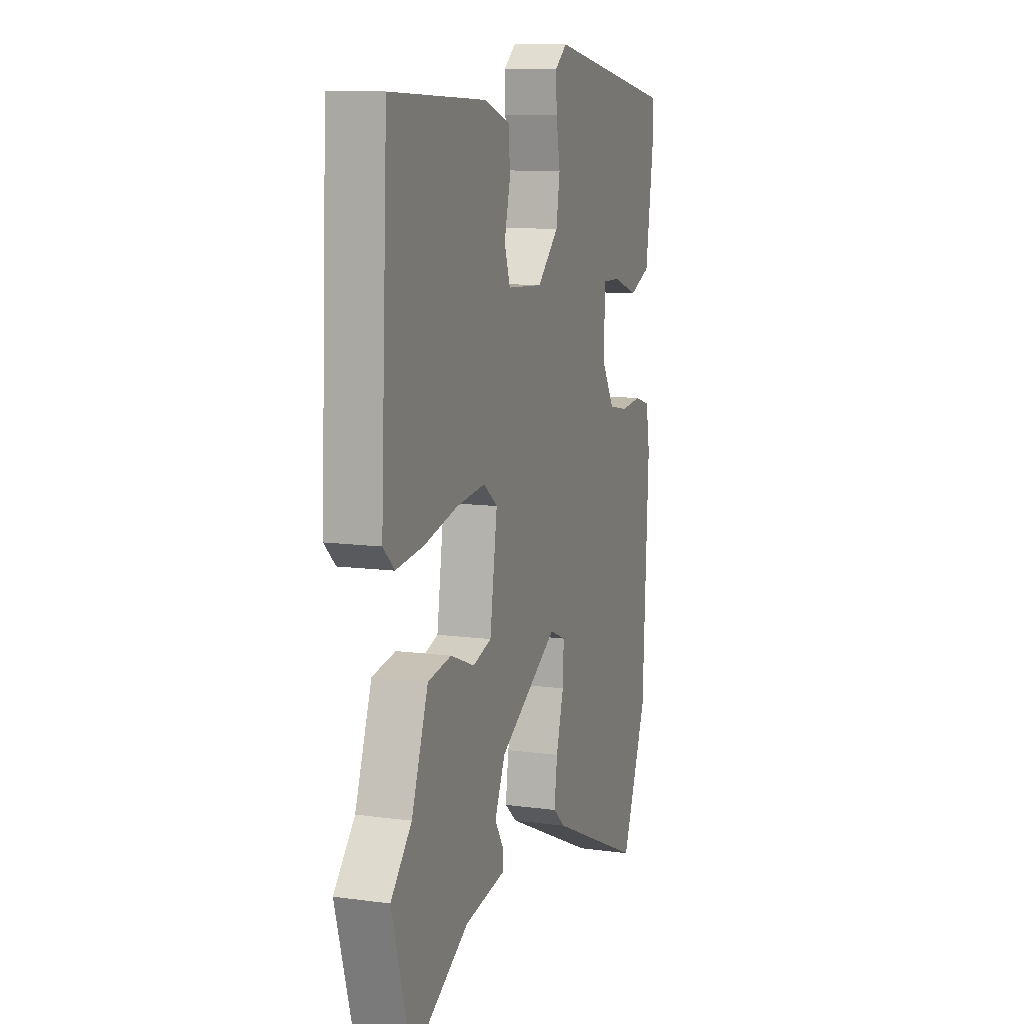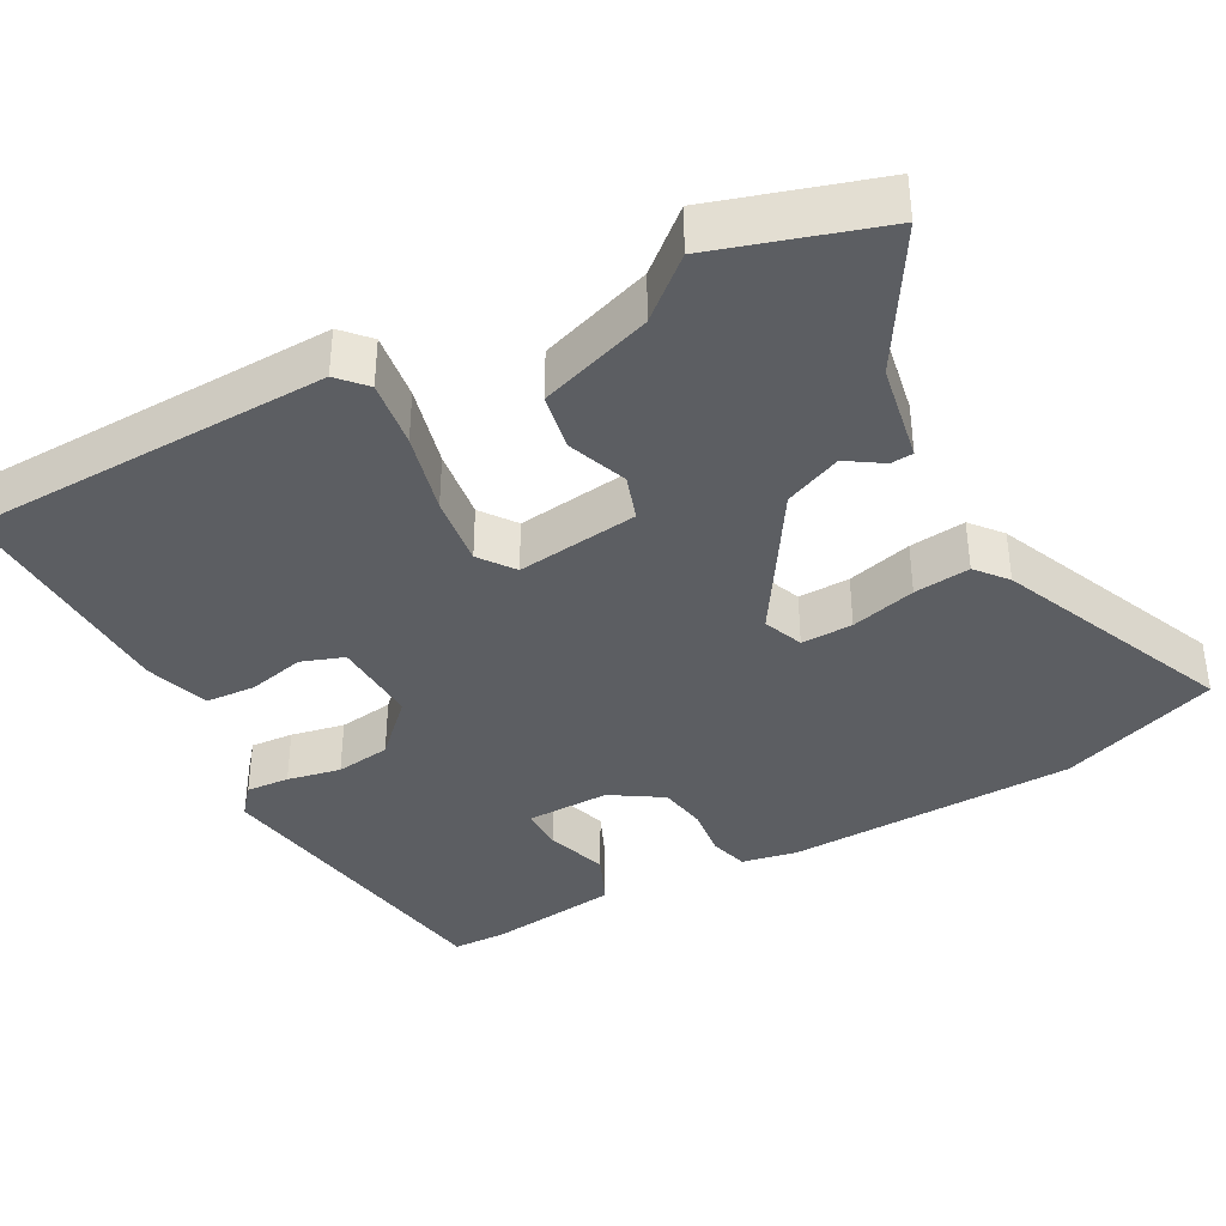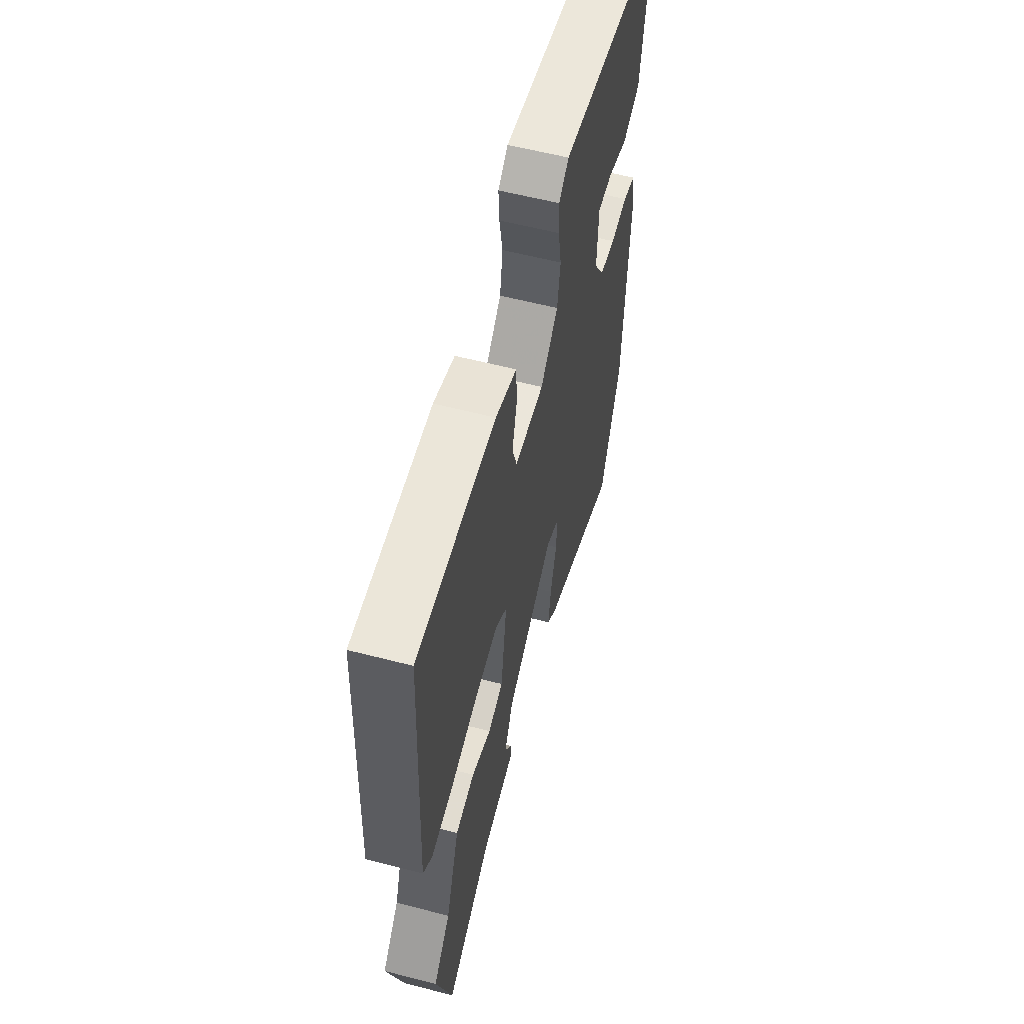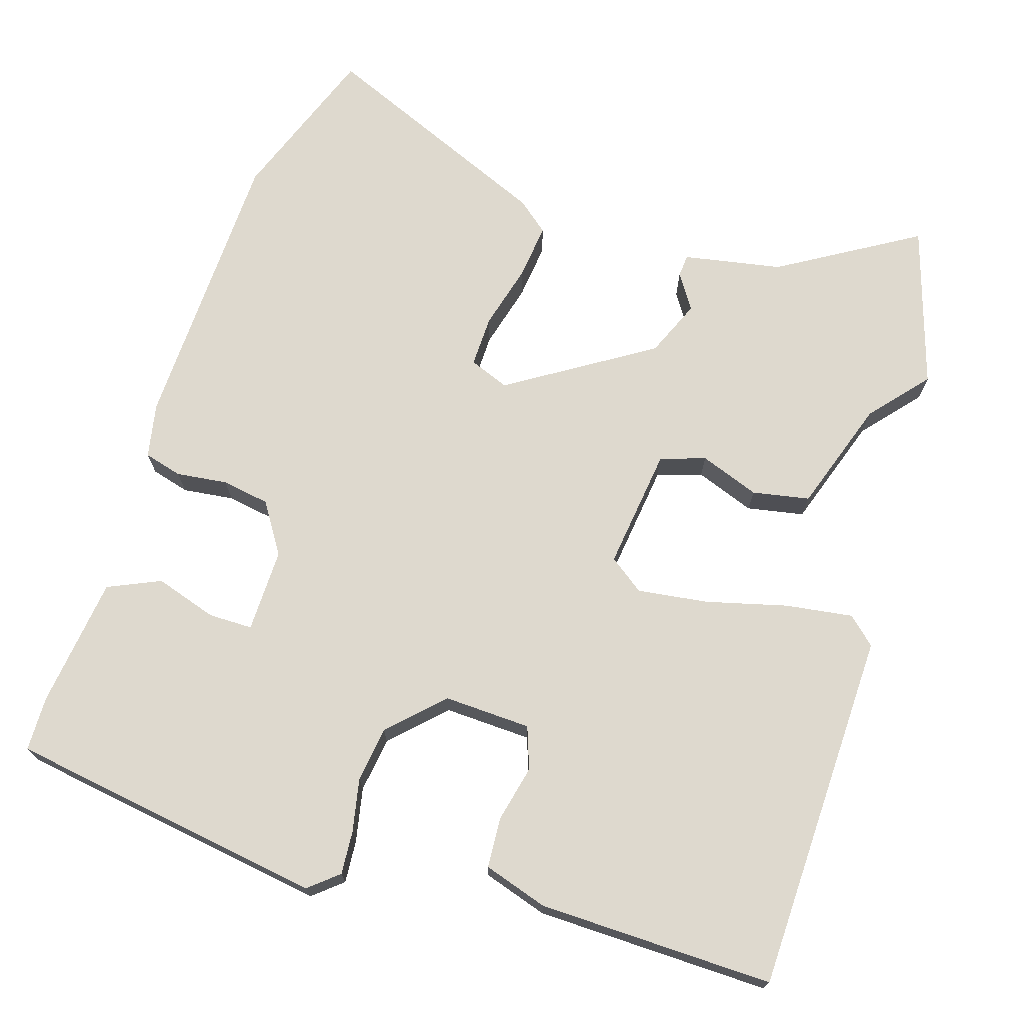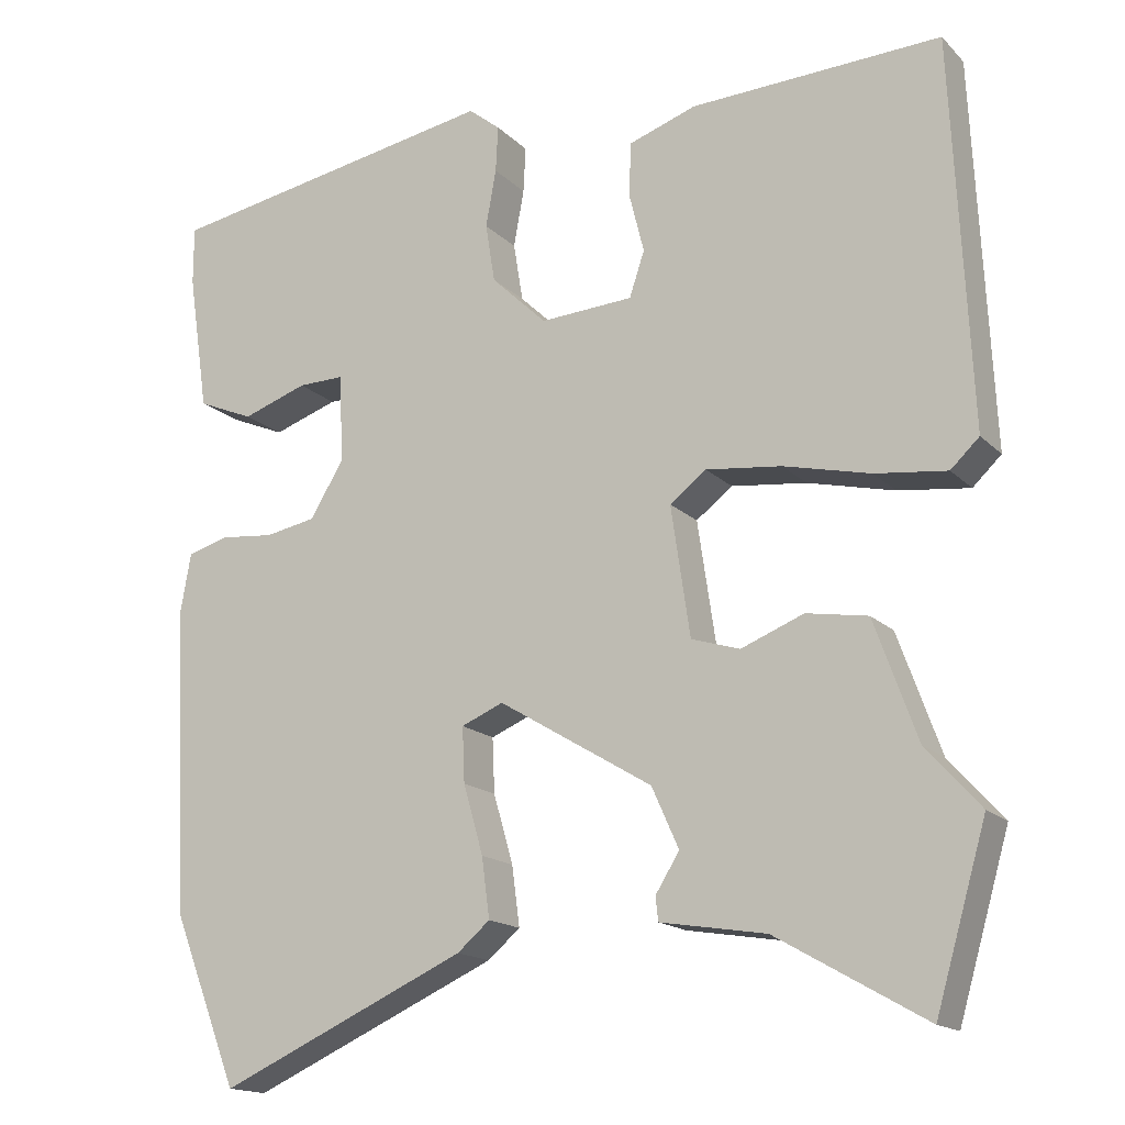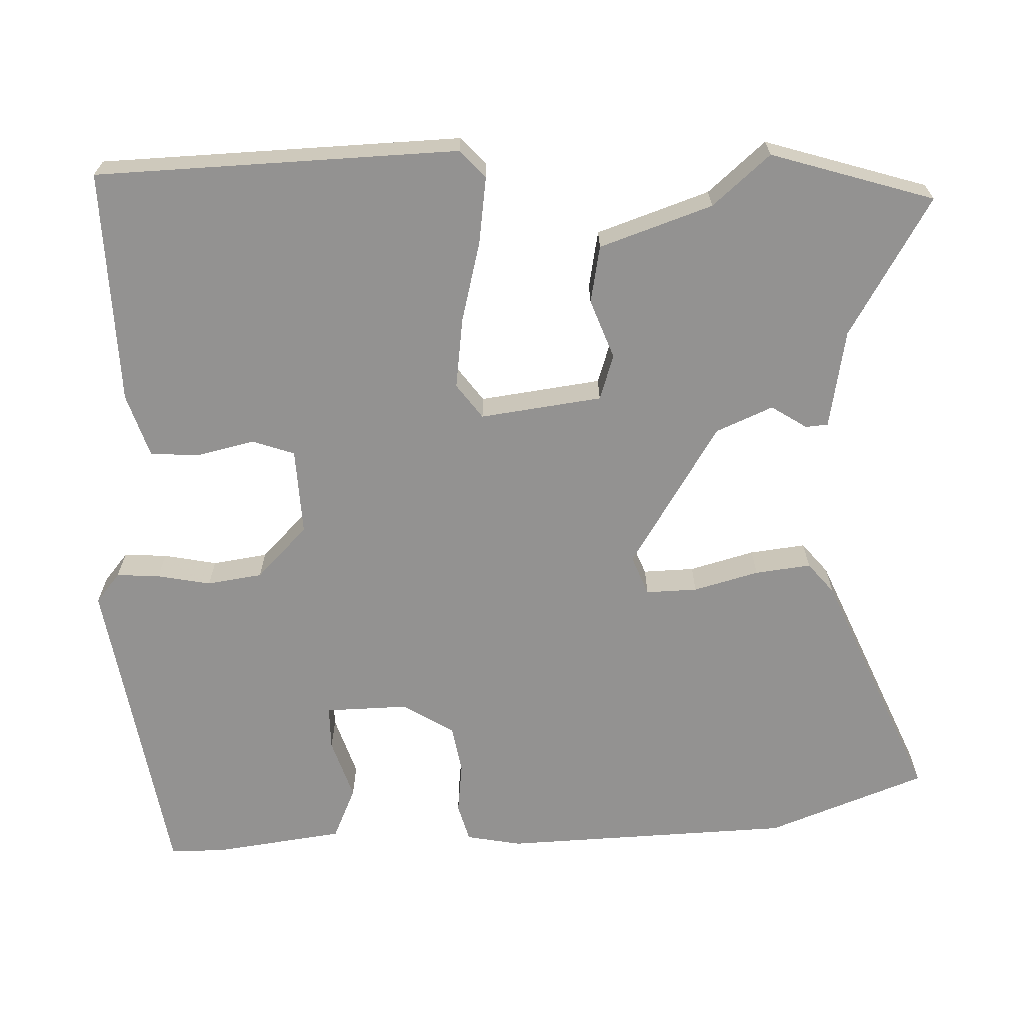
<metadata>
{"format":"obj","ext":"obj","renderer":"f3d","projection":"perspective","resolution":1024,"background":"white","views":[{"elev":10.6,"azim":108.9,"up":"+Z"},{"elev":-38.0,"azim":117.4,"up":"+Y"},{"elev":59.1,"azim":104.9,"up":"+Z"},{"elev":71.4,"azim":16.3,"up":"+Y"},{"elev":-16.3,"azim":28.7,"up":"+Z"},{"elev":-66.5,"azim":91.1,"up":"+Y"}]}
</metadata>
<code>
v 0.522 0.07 -0.425
v 0.458 0.07 -0.644
v 0.271 0.07 -0.537
v 0.138 0.07 -0.515
v 0.135 0.07 -0.485
v 0.165 0.07 -0.437
v 0.131 0.07 -0.361
v -0.063 0.07 -0.244
v -0.116 0.07 -0.266
v -0.113 0.07 -0.335
v -0.088 0.07 -0.422
v -0.078 0.07 -0.497
v -0.119 0.07 -0.532
v -0.432 0.07 -0.672
v -0.515 0.07 -0.461
v -0.535 0.07 -0.072
v -0.522 0.07 0.002
v -0.471 0.07 0.017
v -0.402 0.07 0.01
v -0.338 0.07 0.022
v -0.296 0.07 0.091
v -0.3 0.07 0.203
v -0.359 0.07 0.202
v -0.441 0.07 0.174
v -0.512 0.07 0.204
v -0.538 0.07 0.379
v -0.538 0.07 0.452
v -0.114 0.07 0.526
v -0.074 0.07 0.494
v -0.077 0.07 0.436
v -0.09 0.07 0.364
v -0.078 0.07 0.29
v -0.008 0.07 0.223
v 0.109 0.07 0.23
v 0.128 0.07 0.287
v 0.109 0.07 0.363
v 0.112 0.07 0.43
v 0.197 0.07 0.459
v 0.512 0.07 0.472
v 0.535 0.07 -0.014
v 0.499 0.07 -0.048
v 0.409 0.07 -0.037
v 0.3 0.07 -0.011
v 0.205 0.07 0
v 0.159 0.07 -0.035
v 0.183 0.07 -0.198
v 0.244 0.07 -0.217
v 0.323 0.07 -0.186
v 0.4 0.07 -0.199
v 0.454 0.07 -0.349
v 0.522 0 -0.425
v 0.458 0 -0.644
v 0.271 0 -0.537
v 0.138 0 -0.515
v 0.135 0 -0.485
v 0.165 0 -0.437
v 0.131 0 -0.361
v -0.063 0 -0.244
v -0.116 0 -0.266
v -0.113 0 -0.335
v -0.088 0 -0.422
v -0.078 0 -0.497
v -0.119 0 -0.532
v -0.432 0 -0.672
v -0.515 0 -0.461
v -0.535 0 -0.072
v -0.522 0 0.002
v -0.471 0 0.017
v -0.402 0 0.01
v -0.338 0 0.022
v -0.296 0 0.091
v -0.3 0 0.203
v -0.359 0 0.202
v -0.441 0 0.174
v -0.512 0 0.204
v -0.538 0 0.379
v -0.538 0 0.452
v -0.114 0 0.526
v -0.074 0 0.494
v -0.077 0 0.436
v -0.09 0 0.364
v -0.078 0 0.29
v -0.008 0 0.223
v 0.109 0 0.23
v 0.128 0 0.287
v 0.109 0 0.363
v 0.112 0 0.43
v 0.197 0 0.459
v 0.512 0 0.472
v 0.535 0 -0.014
v 0.499 0 -0.048
v 0.409 0 -0.037
v 0.3 0 -0.011
v 0.205 0 0
v 0.159 0 -0.035
v 0.183 0 -0.198
v 0.244 0 -0.217
v 0.323 0 -0.186
v 0.4 0 -0.199
v 0.454 0 -0.349
f 47 48 49 50
f 1 2 3
f 50 1 3
f 47 50 3
f 46 47 3
f 41 42 43
f 40 41 43
f 39 40 43
f 38 39 43
f 37 38 43
f 36 37 43
f 35 36 43
f 34 35 43 44
f 33 34 44 45
f 29 30 31
f 28 29 31
f 27 28 31
f 26 27 31
f 25 26 31
f 24 25 31
f 23 24 31
f 22 23 31 32
f 33 45 46
f 32 33 46
f 22 32 46
f 21 22 46
f 17 18 19
f 16 17 19
f 15 16 19
f 14 15 19
f 13 14 19
f 12 13 19
f 11 12 19
f 10 11 19
f 9 10 19 20
f 3 4 5 6
f 3 6 7
f 46 3 7
f 21 46 7 8
f 8 9 20 21
f 100 99 98 97
f 53 52 51
f 53 51 100
f 53 100 97
f 53 97 96
f 93 92 91
f 93 91 90
f 93 90 89
f 93 89 88
f 93 88 87
f 93 87 86
f 93 86 85
f 94 93 85 84
f 95 94 84 83
f 81 80 79
f 81 79 78
f 81 78 77
f 81 77 76
f 81 76 75
f 81 75 74
f 81 74 73
f 82 81 73 72
f 96 95 83
f 96 83 82
f 96 82 72
f 96 72 71
f 69 68 67
f 69 67 66
f 69 66 65
f 69 65 64
f 69 64 63
f 69 63 62
f 69 62 61
f 69 61 60
f 70 69 60 59
f 56 55 54 53
f 57 56 53
f 57 53 96
f 58 57 96 71
f 71 70 59 58
f 1 51 52 2
f 2 52 53 3
f 3 53 54 4
f 4 54 55 5
f 5 55 56 6
f 6 56 57 7
f 7 57 58 8
f 8 58 59 9
f 9 59 60 10
f 10 60 61 11
f 11 61 62 12
f 12 62 63 13
f 13 63 64 14
f 14 64 65 15
f 15 65 66 16
f 16 66 67 17
f 17 67 68 18
f 18 68 69 19
f 19 69 70 20
f 20 70 71 21
f 21 71 72 22
f 22 72 73 23
f 23 73 74 24
f 24 74 75 25
f 25 75 76 26
f 26 76 77 27
f 27 77 78 28
f 28 78 79 29
f 29 79 80 30
f 30 80 81 31
f 31 81 82 32
f 32 82 83 33
f 33 83 84 34
f 34 84 85 35
f 35 85 86 36
f 36 86 87 37
f 37 87 88 38
f 38 88 89 39
f 39 89 90 40
f 40 90 91 41
f 41 91 92 42
f 42 92 93 43
f 43 93 94 44
f 44 94 95 45
f 45 95 96 46
f 46 96 97 47
f 47 97 98 48
f 48 98 99 49
f 49 99 100 50
f 50 100 51 1

</code>
